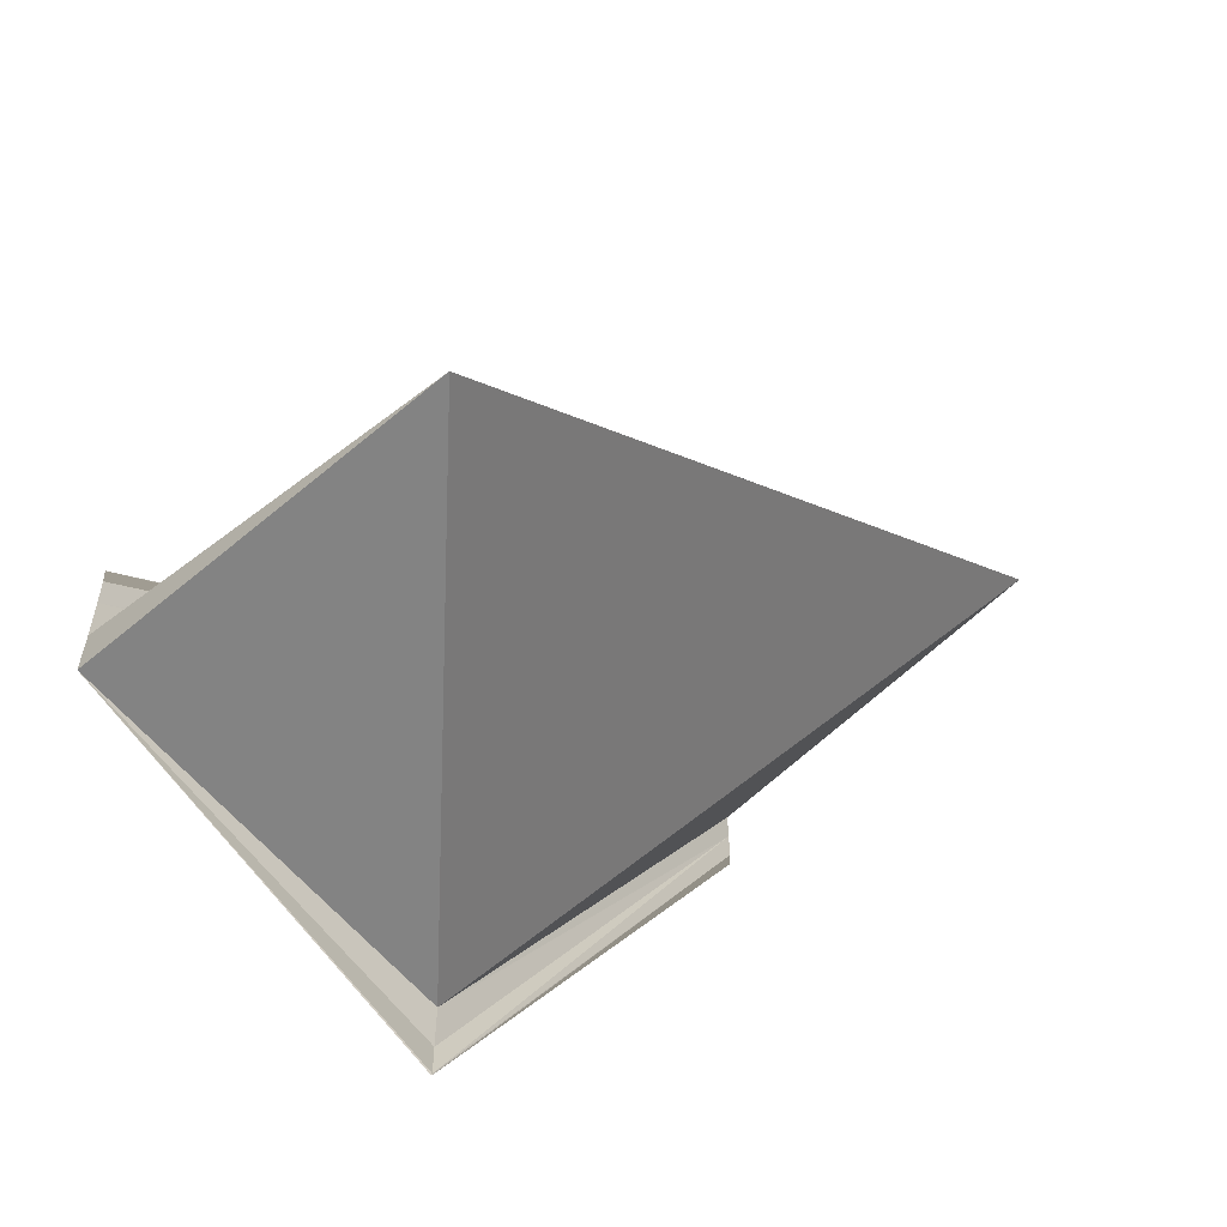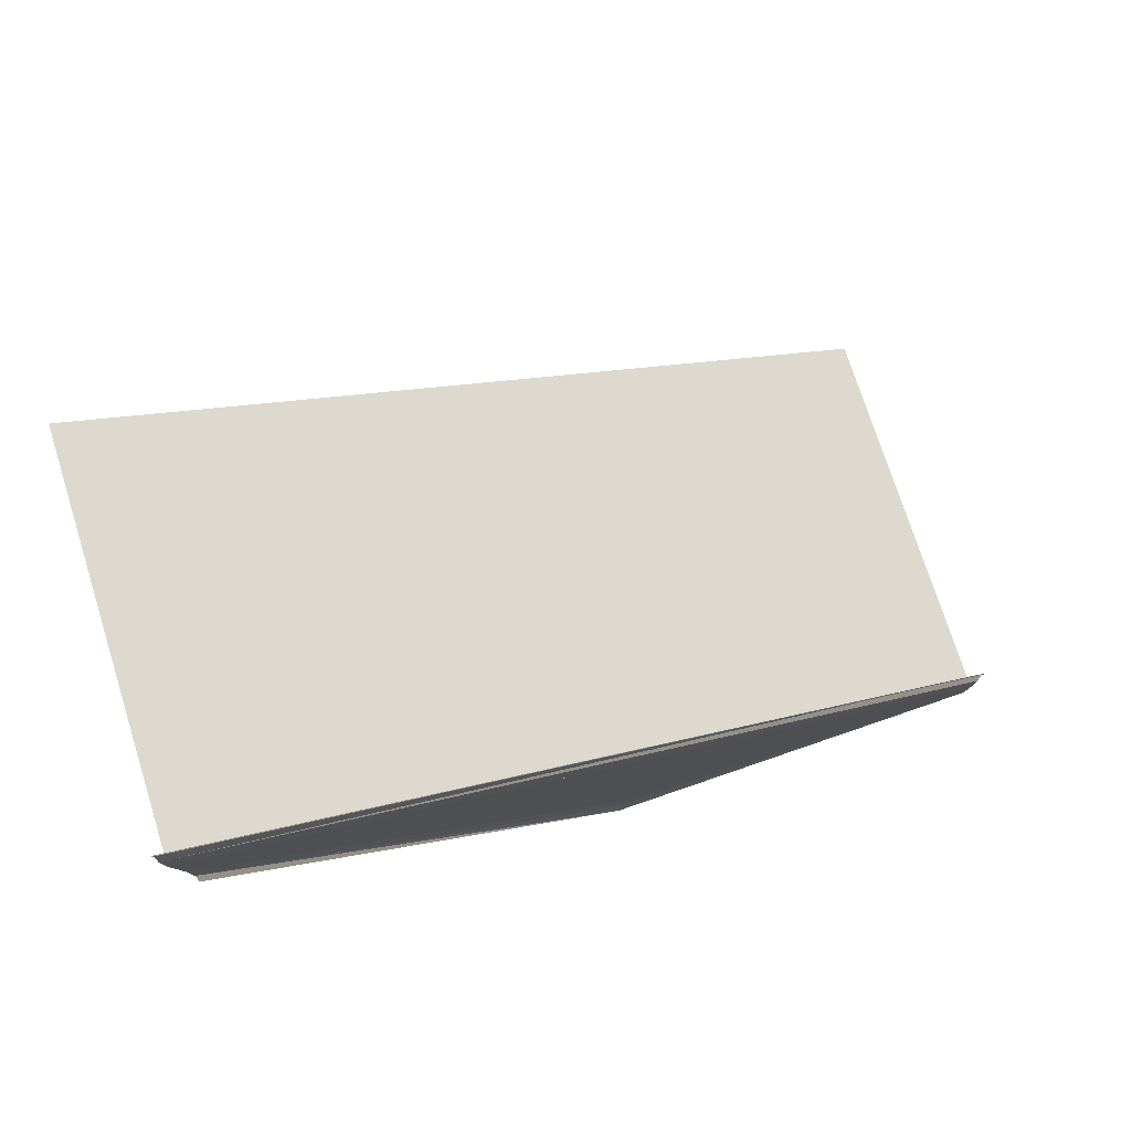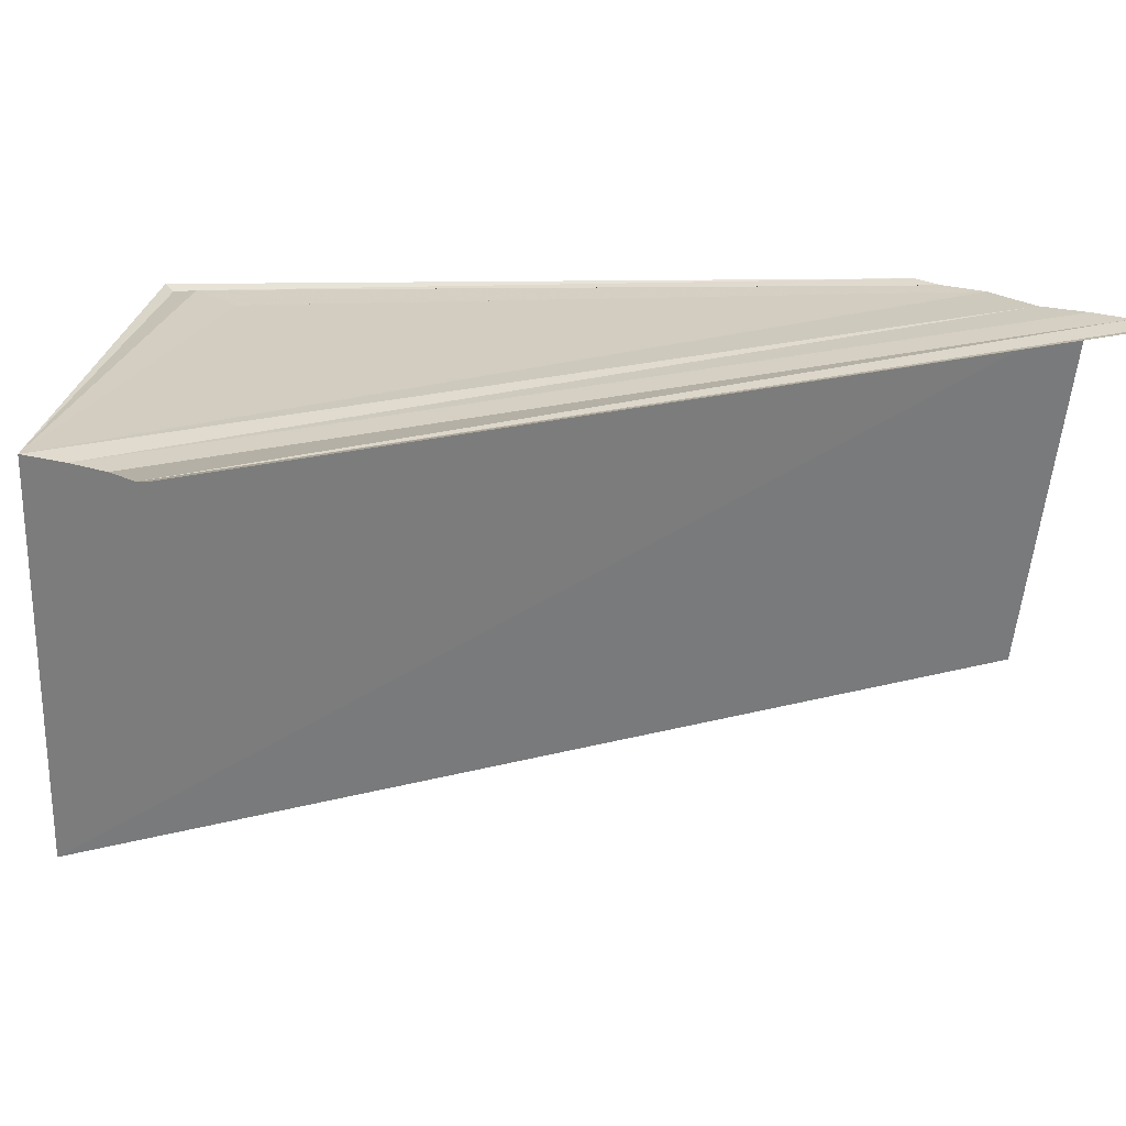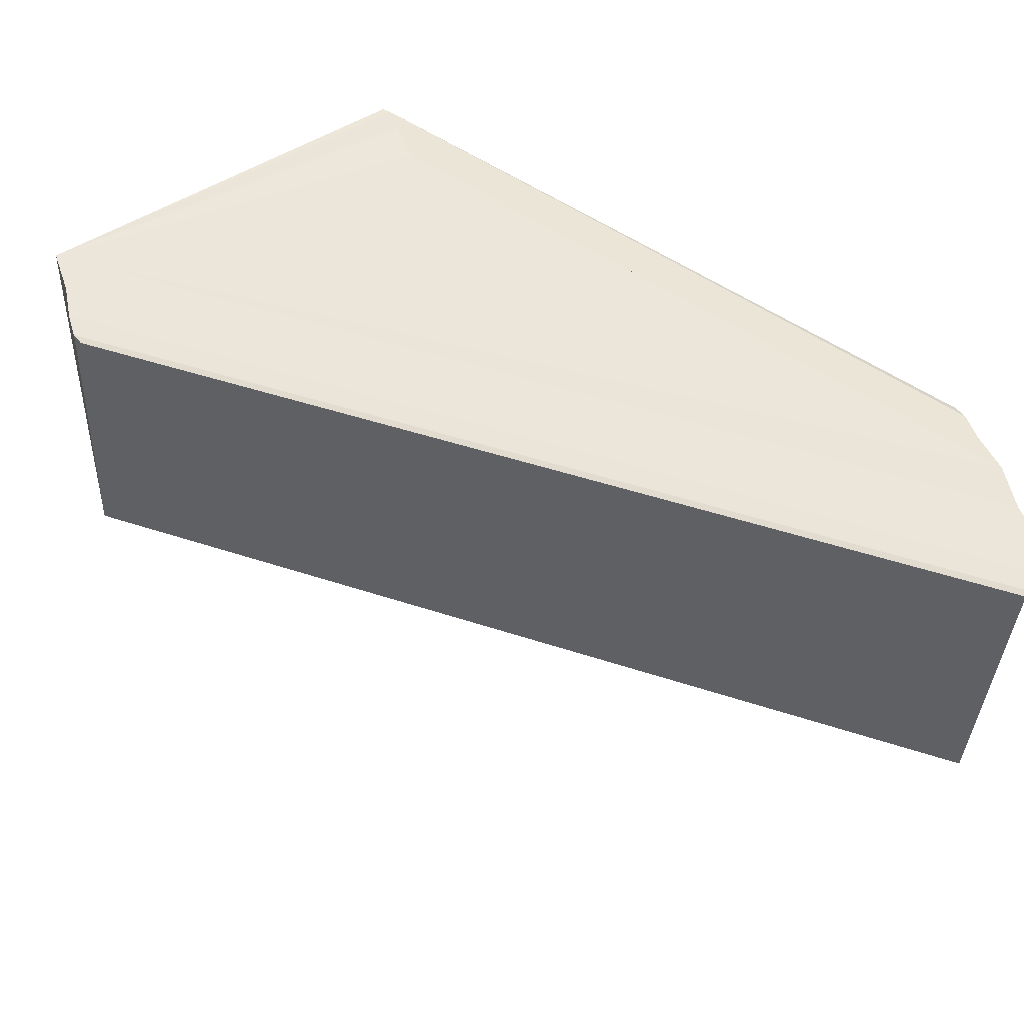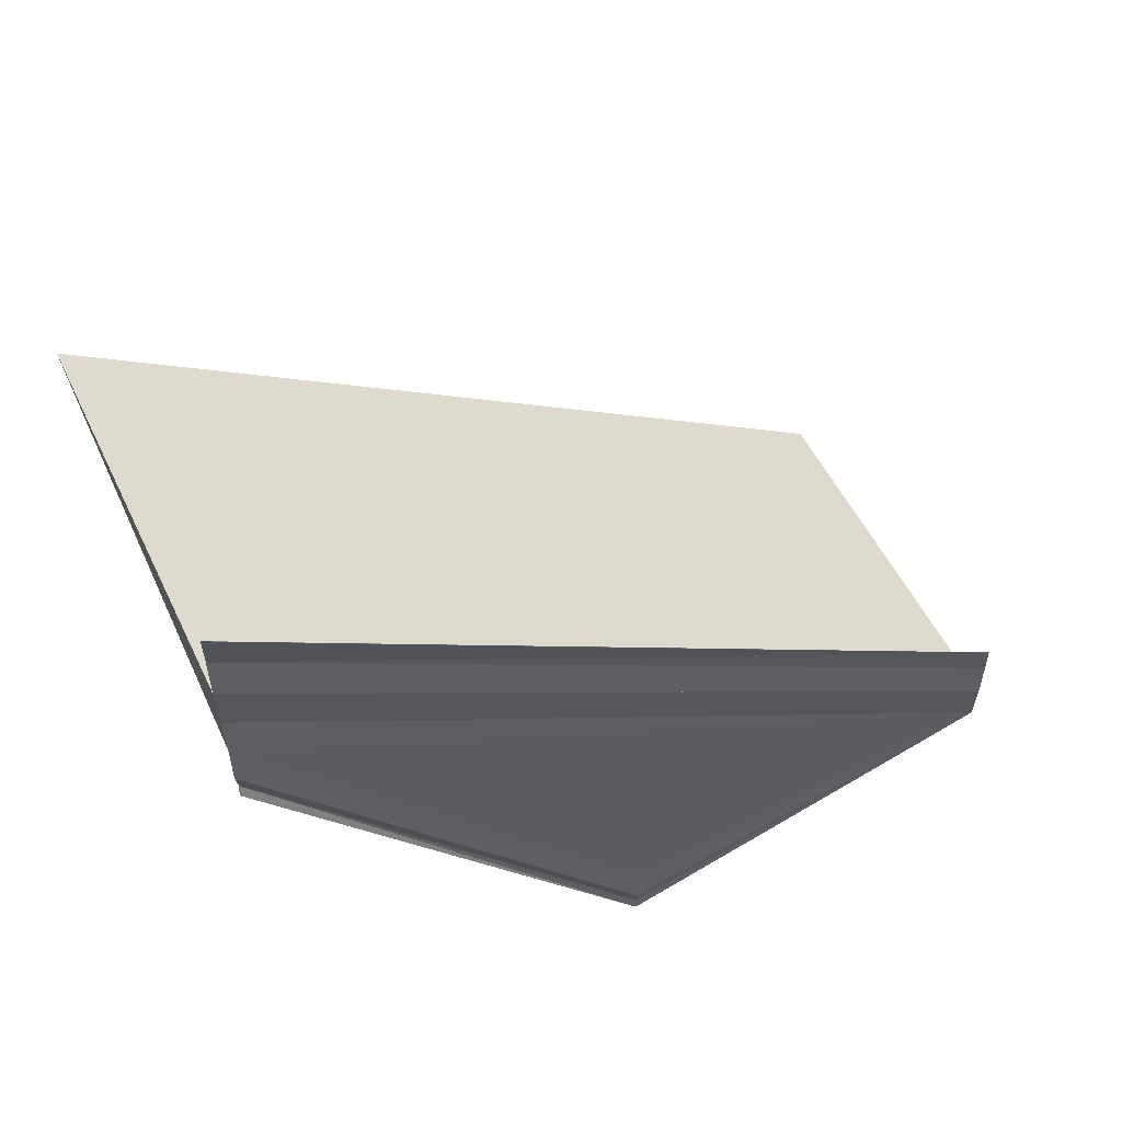
<metadata>
{"format":"obj","ext":"obj","renderer":"f3d","projection":"perspective","resolution":1024,"background":"white","views":[{"elev":-55.7,"azim":-47.8,"up":"+Z"},{"elev":79.1,"azim":162.1,"up":"+Z"},{"elev":25.6,"azim":-60.7,"up":"+Y"},{"elev":47.2,"azim":-17.9,"up":"+Y"},{"elev":59.5,"azim":155.5,"up":"+Z"}]}
</metadata>
<code>
o 5569
v 2242 1896 9.019
v 2242 1896 9.017
v 2242 1896 9.003
v 2242 1896 9.02
v 2242 1896 9.019
v 2242 1896 9.001
v 2242 1896 9.003
v 2242 1896 9.016
v 2242 1896 9
v 2242 1896 9.015
v 2242 1896 9.015
v 2242 1896 8.999
v 2242 1896 9.015
v 2242 1896 8.999
v 2242 1896 9.017
v 2242 1896 9.001
v 2242 1896 9.003
v 2242 1896 9.004
v 2242 1896 9.019
v 2242 1896 9.02
v 2242 1896 9.021
v 2242 1896 9.021
v 2242 1896 9.005
v 2242 1896 9.006
v 2242 1896 9.022
v 2242 1896 9.022
v 2242 1896 9.022
v 2242 1896 9.006
v 2242 1896 9.003
v 2242 1896 9.003
v 2242 1896 9
v 2242 1896 8.999
v 2242 1896 9.001
v 2242 1896 9.003
v 2242 1896 9.019
v 2242 1896 9.02
v 2242 1896 9.021
v 2242 1896 9.005
v 2242 1896 9.022
v 2242 1896 9.022
v 2242 1896 9.006
v 2242 1896 9.02
v 2242 1896 9.004
v 2242 1896 9.003
v 2242 1896 9.004
v 2242 1896 9.022
v 2242 1896 9.006
v 2242 1896 8.999
v 2242 1896 8.999
v 2242 1896 9
v 2242 1896 9.001
v 2242 1896 8.999
v 2242 1896 9.015
v 2242 1896 9.016
v 2242 1896 9.001
v 2242 1896 9.015
v 2242 1896 9.015
v 2242 1896 9.016
v 2242 1896 9.017
v 2242 1896 9.017
v 2242 1896 9.019
v 2242 1896 9.019
f 1 2 3
f 1 4 5
f 6 5 7
f 8 2 9
f 8 10 9
f 11 10 12
f 12 13 14
f 9 13 14
f 9 15 16
f 17 15 16
f 18 19 17
f 20 1 18
f 20 21 18
f 18 22 23
f 24 22 23
f 25 21 24
f 25 26 24
f 24 27 28
f 29 30 18
f 29 31 16
f 29 31 14
f 29 32 14
f 29 33 34
f 35 36 34
f 37 36 38
f 37 39 38
f 40 39 41
f 38 42 43
f 44 42 45
f 38 46 47
f 41 46 47
f 29 48 49
f 29 48 50
f 29 51 50
f 52 53 49
f 52 54 50
f 55 54 50
f 56 57 52
f 56 58 52
f 59 58 55
f 60 61 55
f 62 61 60

</code>
